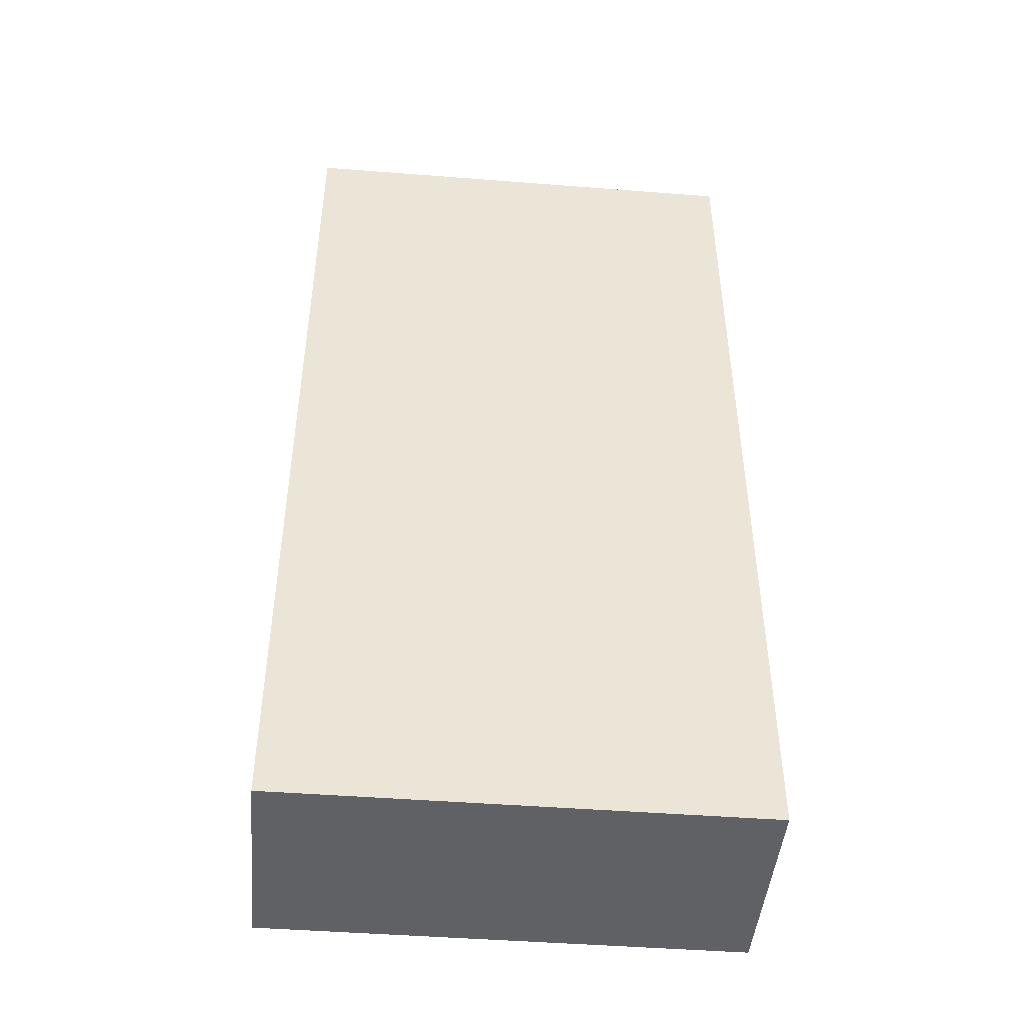
<metadata>
{"format":"obj","ext":"obj","renderer":"f3d","projection":"perspective","resolution":1024,"background":"white","views":[{"elev":-46.1,"azim":-5.1,"up":"+Z"}]}
</metadata>
<code>
v -0.4347 -0.1919 -0.8799
v 0.4347 -0.1919 -0.8799
v -0.4347 -0.1919 0.8799
v 0.4347 -0.1919 0.8799
v -0.4347 0.1919 -0.8799
v 0.4347 0.1919 -0.8799
v -0.4347 0.1919 0.8799
v 0.4347 0.1919 0.8799
v 0 0.1919 0
v 0.4347 0.1919 0
v 0 0.1919 -0.8799
v -0.4347 0.1919 0
v 0 0.1919 0.8799
v -0.4347 -0.1919 0
v -0.4347 0 0
v -0.4347 0 -0.8799
v -0.4347 0 0.8799
v 0 -0.1919 -0.8799
v 0 -0.1919 0
v 0.4347 -0.1919 0
v 0 -0.1919 0.8799
v 0.4347 0 -0.8799
v 0.4347 0 0
v 0.4347 0 0.8799
v 0 0 0.8799
v 0 0 -0.8799
v -0.2174 0.1919 -0.4399
v 0 0.1919 -0.4399
v -0.2174 0.1919 -0.8799
v 0.2174 0.1919 0.4399
v 0.4347 0.1919 0.4399
v 0.2174 0.1919 0
v 0.4347 0.1919 -0.4399
v 0.2174 0.1919 -0.8799
v 0.2174 0.1919 -0.4399
v -0.4347 0.1919 -0.4399
v -0.2174 0.1919 0
v -0.4347 0.1919 0.4399
v -0.2174 0.1919 0.8799
v -0.2174 0.1919 0.4399
v 0.2174 0.1919 0.8799
v 0 0.1919 0.4399
v -0.4347 -0.1919 -0.4399
v -0.4347 -0.09597 -0.4399
v -0.4347 -0.09597 -0.8799
v -0.4347 -0.1919 0.4399
v -0.4347 -0.09597 0.4399
v -0.4347 -0.09597 0
v -0.4347 0.09597 -0.4399
v -0.4347 0.09597 -0.8799
v -0.4347 0 -0.4399
v -0.4347 -0.09597 0.8799
v -0.4347 0 0.4399
v -0.4347 0.09597 0.8799
v -0.4347 0.09597 0.4399
v -0.4347 0.09597 0
v -0.2174 -0.1919 -0.8799
v -0.2174 -0.1919 -0.4399
v 0.2174 -0.1919 -0.8799
v 0.2174 -0.1919 -0.4399
v 0 -0.1919 -0.4399
v -0.2174 -0.1919 0.4399
v -0.2174 -0.1919 0
v 0.4347 -0.1919 -0.4399
v 0.2174 -0.1919 0
v 0.4347 -0.1919 0.4399
v 0.2174 -0.1919 0.8799
v 0.2174 -0.1919 0.4399
v -0.2174 -0.1919 0.8799
v 0 -0.1919 0.4399
v 0.4347 -0.09597 -0.8799
v 0.4347 0 -0.4399
v 0.4347 -0.09597 -0.4399
v 0.4347 0.09597 -0.8799
v 0.4347 0.09597 -0.4399
v 0.4347 0.09597 0.4399
v 0.4347 0.09597 0
v 0.4347 -0.09597 0
v 0.4347 0.09597 0.8799
v 0.4347 0 0.4399
v 0.4347 -0.09597 0.8799
v 0.4347 -0.09597 0.4399
v 0 -0.09597 0.8799
v -0.2174 -0.09597 0.8799
v 0.2174 -0.09597 0.8799
v 0.2174 0.09597 0.8799
v 0.2174 0 0.8799
v -0.2174 0 0.8799
v 0 0.09597 0.8799
v -0.2174 0.09597 0.8799
v -0.2174 -0.09597 -0.8799
v -0.2174 0.09597 -0.8799
v -0.2174 0 -0.8799
v 0.2174 -0.09597 -0.8799
v 0 -0.09597 -0.8799
v 0.2174 0 -0.8799
v 0 0.09597 -0.8799
v 0.2174 0.09597 -0.8799
v -0.3261 0.1919 -0.6599
v -0.2174 0.1919 -0.6599
v -0.3261 0.1919 -0.8799
v -0.1087 0.1919 -0.22
v 0 0.1919 -0.22
v -0.1087 0.1919 -0.4399
v 0 0.1919 -0.6599
v -0.1087 0.1919 -0.8799
v -0.1087 0.1919 -0.6599
v 0.1087 0.1919 0.22
v 0.2174 0.1919 0.22
v 0.1087 0.1919 0
v 0.3261 0.1919 0.6599
v 0.4347 0.1919 0.6599
v 0.3261 0.1919 0.4399
v 0.4347 0.1919 0.22
v 0.3261 0.1919 0
v 0.3261 0.1919 0.22
v 0.4347 0.1919 -0.22
v 0.3261 0.1919 -0.4399
v 0.3261 0.1919 -0.22
v 0.4347 0.1919 -0.6599
v 0.3261 0.1919 -0.8799
v 0.3261 0.1919 -0.6599
v 0.1087 0.1919 -0.8799
v 0.1087 0.1919 -0.6599
v 0.2174 0.1919 -0.6599
v 0.1087 0.1919 -0.22
v 0.2174 0.1919 -0.22
v 0.1087 0.1919 -0.4399
v -0.4347 0.1919 -0.6599
v -0.3261 0.1919 -0.4399
v -0.4347 0.1919 -0.22
v -0.3261 0.1919 0
v -0.3261 0.1919 -0.22
v -0.1087 0.1919 0
v -0.2174 0.1919 -0.22
v -0.4347 0.1919 0.22
v -0.3261 0.1919 0.4399
v -0.3261 0.1919 0.22
v -0.4347 0.1919 0.6599
v -0.3261 0.1919 0.8799
v -0.3261 0.1919 0.6599
v -0.1087 0.1919 0.8799
v -0.1087 0.1919 0.6599
v -0.2174 0.1919 0.6599
v 0.1087 0.1919 0.8799
v 0.1087 0.1919 0.6599
v 0 0.1919 0.6599
v 0.3261 0.1919 0.8799
v 0.2174 0.1919 0.6599
v 0 0.1919 0.22
v 0.1087 0.1919 0.4399
v -0.2174 0.1919 0.22
v -0.1087 0.1919 0.4399
v -0.1087 0.1919 0.22
v -0.4347 -0.1919 -0.6599
v -0.4347 -0.144 -0.6599
v -0.4347 -0.144 -0.8799
v -0.4347 -0.1919 -0.22
v -0.4347 -0.144 -0.22
v -0.4347 -0.144 -0.4399
v -0.4347 -0.04799 -0.6599
v -0.4347 -0.04799 -0.8799
v -0.4347 -0.09597 -0.6599
v -0.4347 -0.1919 0.22
v -0.4347 -0.144 0.22
v -0.4347 -0.144 0
v -0.4347 -0.1919 0.6599
v -0.4347 -0.144 0.6599
v -0.4347 -0.144 0.4399
v -0.4347 -0.04799 0.22
v -0.4347 -0.04799 0
v -0.4347 -0.09597 0.22
v -0.4347 0.04799 -0.22
v -0.4347 0.04799 -0.4399
v -0.4347 0 -0.22
v -0.4347 0.144 -0.6599
v -0.4347 0.144 -0.8799
v -0.4347 0.09597 -0.6599
v -0.4347 0.04799 -0.8799
v -0.4347 0 -0.6599
v -0.4347 0.04799 -0.6599
v -0.4347 -0.09597 -0.22
v -0.4347 -0.04799 -0.22
v -0.4347 -0.04799 -0.4399
v -0.4347 -0.144 0.8799
v -0.4347 -0.09597 0.6599
v -0.4347 -0.04799 0.8799
v -0.4347 0 0.6599
v -0.4347 -0.04799 0.6599
v -0.4347 0 0.22
v -0.4347 -0.04799 0.4399
v -0.4347 0.04799 0.8799
v -0.4347 0.09597 0.6599
v -0.4347 0.04799 0.6599
v -0.4347 0.144 0.8799
v -0.4347 0.144 0.6599
v -0.4347 0.144 0.22
v -0.4347 0.144 0.4399
v -0.4347 0.144 -0.22
v -0.4347 0.144 0
v -0.4347 0.144 -0.4399
v -0.4347 0.04799 0
v -0.4347 0.09597 -0.22
v -0.4347 0.04799 0.4399
v -0.4347 0.09597 0.22
v -0.4347 0.04799 0.22
v -0.3261 -0.1919 -0.8799
v -0.3261 -0.1919 -0.6599
v -0.1087 -0.1919 -0.8799
v -0.1087 -0.1919 -0.6599
v -0.2174 -0.1919 -0.6599
v -0.3261 -0.1919 -0.22
v -0.3261 -0.1919 -0.4399
v 0.1087 -0.1919 -0.8799
v 0.1087 -0.1919 -0.6599
v 0 -0.1919 -0.6599
v 0.3261 -0.1919 -0.8799
v 0.3261 -0.1919 -0.6599
v 0.2174 -0.1919 -0.6599
v 0.1087 -0.1919 -0.22
v 0 -0.1919 -0.22
v 0.1087 -0.1919 -0.4399
v -0.1087 -0.1919 0.22
v -0.2174 -0.1919 0.22
v -0.1087 -0.1919 0
v -0.3261 -0.1919 0.6599
v -0.3261 -0.1919 0.4399
v -0.3261 -0.1919 0
v -0.3261 -0.1919 0.22
v -0.1087 -0.1919 -0.4399
v -0.1087 -0.1919 -0.22
v -0.2174 -0.1919 -0.22
v 0.4347 -0.1919 -0.6599
v 0.3261 -0.1919 -0.4399
v 0.4347 -0.1919 -0.22
v 0.3261 -0.1919 0
v 0.3261 -0.1919 -0.22
v 0.1087 -0.1919 0
v 0.2174 -0.1919 -0.22
v 0.4347 -0.1919 0.22
v 0.3261 -0.1919 0.4399
v 0.3261 -0.1919 0.22
v 0.4347 -0.1919 0.6599
v 0.3261 -0.1919 0.8799
v 0.3261 -0.1919 0.6599
v 0.1087 -0.1919 0.8799
v 0.1087 -0.1919 0.6599
v 0.2174 -0.1919 0.6599
v -0.1087 -0.1919 0.8799
v -0.1087 -0.1919 0.6599
v 0 -0.1919 0.6599
v -0.3261 -0.1919 0.8799
v -0.2174 -0.1919 0.6599
v 0 -0.1919 0.22
v -0.1087 -0.1919 0.4399
v 0.2174 -0.1919 0.22
v 0.1087 -0.1919 0.4399
v 0.1087 -0.1919 0.22
v 0.4347 -0.144 -0.8799
v 0.4347 -0.09597 -0.6599
v 0.4347 -0.144 -0.6599
v 0.4347 -0.04799 -0.8799
v 0.4347 0 -0.6599
v 0.4347 -0.04799 -0.6599
v 0.4347 0 -0.22
v 0.4347 -0.04799 -0.22
v 0.4347 -0.04799 -0.4399
v 0.4347 0.04799 -0.8799
v 0.4347 0.09597 -0.6599
v 0.4347 0.04799 -0.6599
v 0.4347 0.144 -0.8799
v 0.4347 0.144 -0.6599
v 0.4347 0.144 -0.22
v 0.4347 0.144 -0.4399
v 0.4347 0.144 0.22
v 0.4347 0.144 0
v 0.4347 0.144 0.6599
v 0.4347 0.144 0.4399
v 0.4347 0.04799 0.22
v 0.4347 0.04799 0
v 0.4347 0.09597 0.22
v 0.4347 0.04799 -0.4399
v 0.4347 0.09597 -0.22
v 0.4347 0.04799 -0.22
v 0.4347 -0.144 -0.4399
v 0.4347 -0.04799 0
v 0.4347 -0.09597 -0.22
v 0.4347 -0.144 0
v 0.4347 -0.144 -0.22
v 0.4347 0.04799 0.4399
v 0.4347 0 0.22
v 0.4347 0.144 0.8799
v 0.4347 0.09597 0.6599
v 0.4347 0.04799 0.8799
v 0.4347 0 0.6599
v 0.4347 0.04799 0.6599
v 0.4347 -0.04799 0.8799
v 0.4347 -0.09597 0.6599
v 0.4347 -0.04799 0.6599
v 0.4347 -0.144 0.8799
v 0.4347 -0.144 0.6599
v 0.4347 -0.144 0.22
v 0.4347 -0.144 0.4399
v 0.4347 -0.04799 0.22
v 0.4347 -0.04799 0.4399
v 0.4347 -0.09597 0.22
v -0.2174 -0.144 0.8799
v -0.3261 -0.144 0.8799
v 0 -0.144 0.8799
v -0.1087 -0.144 0.8799
v 0 -0.04799 0.8799
v -0.1087 -0.04799 0.8799
v -0.1087 -0.09597 0.8799
v 0.2174 -0.144 0.8799
v 0.1087 -0.144 0.8799
v 0.3261 -0.144 0.8799
v 0.3261 -0.04799 0.8799
v 0.3261 -0.09597 0.8799
v 0.3261 0.04799 0.8799
v 0.3261 0 0.8799
v 0.3261 0.144 0.8799
v 0.3261 0.09597 0.8799
v 0.1087 0.04799 0.8799
v 0.1087 0 0.8799
v 0.2174 0.04799 0.8799
v 0.1087 -0.09597 0.8799
v 0.2174 -0.04799 0.8799
v 0.1087 -0.04799 0.8799
v -0.3261 -0.09597 0.8799
v -0.1087 0 0.8799
v -0.2174 -0.04799 0.8799
v -0.3261 0 0.8799
v -0.3261 -0.04799 0.8799
v 0.1087 0.09597 0.8799
v 0 0.04799 0.8799
v 0.2174 0.144 0.8799
v 0 0.144 0.8799
v 0.1087 0.144 0.8799
v -0.2174 0.144 0.8799
v -0.1087 0.144 0.8799
v -0.3261 0.144 0.8799
v -0.3261 0.04799 0.8799
v -0.3261 0.09597 0.8799
v -0.1087 0.04799 0.8799
v -0.1087 0.09597 0.8799
v -0.2174 0.04799 0.8799
v -0.3261 -0.144 -0.8799
v -0.3261 -0.04799 -0.8799
v -0.3261 -0.09597 -0.8799
v -0.1087 -0.144 -0.8799
v -0.2174 -0.144 -0.8799
v -0.3261 0.04799 -0.8799
v -0.3261 0 -0.8799
v -0.3261 0.144 -0.8799
v -0.3261 0.09597 -0.8799
v -0.1087 0.04799 -0.8799
v -0.1087 0 -0.8799
v -0.2174 0.04799 -0.8799
v 0.1087 -0.04799 -0.8799
v 0.1087 -0.09597 -0.8799
v 0 -0.04799 -0.8799
v 0.3261 -0.144 -0.8799
v 0.2174 -0.144 -0.8799
v 0 -0.144 -0.8799
v 0.1087 -0.144 -0.8799
v -0.2174 -0.04799 -0.8799
v -0.1087 -0.04799 -0.8799
v -0.1087 -0.09597 -0.8799
v 0.3261 -0.09597 -0.8799
v 0.1087 0 -0.8799
v 0.2174 -0.04799 -0.8799
v 0.3261 0 -0.8799
v 0.3261 -0.04799 -0.8799
v -0.1087 0.09597 -0.8799
v 0 0.04799 -0.8799
v -0.2174 0.144 -0.8799
v 0 0.144 -0.8799
v -0.1087 0.144 -0.8799
v 0.2174 0.144 -0.8799
v 0.1087 0.144 -0.8799
v 0.3261 0.144 -0.8799
v 0.3261 0.04799 -0.8799
v 0.3261 0.09597 -0.8799
v 0.1087 0.04799 -0.8799
v 0.1087 0.09597 -0.8799
v 0.2174 0.04799 -0.8799
f 5 99 101
f 99 27 100
f 100 29 101
f 99 100 101
f 27 102 104
f 102 9 103
f 103 28 104
f 102 103 104
f 28 105 107
f 105 11 106
f 106 29 107
f 105 106 107
f 27 104 100
f 104 28 107
f 107 29 100
f 104 107 100
f 9 108 110
f 108 30 109
f 109 32 110
f 108 109 110
f 30 111 113
f 111 8 112
f 112 31 113
f 111 112 113
f 31 114 116
f 114 10 115
f 115 32 116
f 114 115 116
f 30 113 109
f 113 31 116
f 116 32 109
f 113 116 109
f 10 117 119
f 117 33 118
f 118 35 119
f 117 118 119
f 33 120 122
f 120 6 121
f 121 34 122
f 120 121 122
f 34 123 125
f 123 11 124
f 124 35 125
f 123 124 125
f 33 122 118
f 122 34 125
f 125 35 118
f 122 125 118
f 9 110 103
f 110 32 126
f 126 28 103
f 110 126 103
f 32 115 127
f 115 10 119
f 119 35 127
f 115 119 127
f 35 124 128
f 124 11 105
f 105 28 128
f 124 105 128
f 32 127 126
f 127 35 128
f 128 28 126
f 127 128 126
f 5 129 99
f 129 36 130
f 130 27 99
f 129 130 99
f 36 131 133
f 131 12 132
f 132 37 133
f 131 132 133
f 37 134 135
f 134 9 102
f 102 27 135
f 134 102 135
f 36 133 130
f 133 37 135
f 135 27 130
f 133 135 130
f 12 136 138
f 136 38 137
f 137 40 138
f 136 137 138
f 38 139 141
f 139 7 140
f 140 39 141
f 139 140 141
f 39 142 144
f 142 13 143
f 143 40 144
f 142 143 144
f 38 141 137
f 141 39 144
f 144 40 137
f 141 144 137
f 13 145 147
f 145 41 146
f 146 42 147
f 145 146 147
f 41 148 149
f 148 8 111
f 111 30 149
f 148 111 149
f 30 108 151
f 108 9 150
f 150 42 151
f 108 150 151
f 41 149 146
f 149 30 151
f 151 42 146
f 149 151 146
f 12 138 132
f 138 40 152
f 152 37 132
f 138 152 132
f 40 143 153
f 143 13 147
f 147 42 153
f 143 147 153
f 42 150 154
f 150 9 134
f 134 37 154
f 150 134 154
f 40 153 152
f 153 42 154
f 154 37 152
f 153 154 152
f 1 155 157
f 155 43 156
f 156 45 157
f 155 156 157
f 43 158 160
f 158 14 159
f 159 44 160
f 158 159 160
f 44 161 163
f 161 16 162
f 162 45 163
f 161 162 163
f 43 160 156
f 160 44 163
f 163 45 156
f 160 163 156
f 14 164 166
f 164 46 165
f 165 48 166
f 164 165 166
f 46 167 169
f 167 3 168
f 168 47 169
f 167 168 169
f 47 170 172
f 170 15 171
f 171 48 172
f 170 171 172
f 46 169 165
f 169 47 172
f 172 48 165
f 169 172 165
f 15 173 175
f 173 49 174
f 174 51 175
f 173 174 175
f 49 176 178
f 176 5 177
f 177 50 178
f 176 177 178
f 50 179 181
f 179 16 180
f 180 51 181
f 179 180 181
f 49 178 174
f 178 50 181
f 181 51 174
f 178 181 174
f 14 166 159
f 166 48 182
f 182 44 159
f 166 182 159
f 48 171 183
f 171 15 175
f 175 51 183
f 171 175 183
f 51 180 184
f 180 16 161
f 161 44 184
f 180 161 184
f 48 183 182
f 183 51 184
f 184 44 182
f 183 184 182
f 3 185 168
f 185 52 186
f 186 47 168
f 185 186 168
f 52 187 189
f 187 17 188
f 188 53 189
f 187 188 189
f 53 190 191
f 190 15 170
f 170 47 191
f 190 170 191
f 52 189 186
f 189 53 191
f 191 47 186
f 189 191 186
f 17 192 194
f 192 54 193
f 193 55 194
f 192 193 194
f 54 195 196
f 195 7 139
f 139 38 196
f 195 139 196
f 38 136 198
f 136 12 197
f 197 55 198
f 136 197 198
f 54 196 193
f 196 38 198
f 198 55 193
f 196 198 193
f 12 131 200
f 131 36 199
f 199 56 200
f 131 199 200
f 36 129 201
f 129 5 176
f 176 49 201
f 129 176 201
f 49 173 203
f 173 15 202
f 202 56 203
f 173 202 203
f 36 201 199
f 201 49 203
f 203 56 199
f 201 203 199
f 17 194 188
f 194 55 204
f 204 53 188
f 194 204 188
f 55 197 205
f 197 12 200
f 200 56 205
f 197 200 205
f 56 202 206
f 202 15 190
f 190 53 206
f 202 190 206
f 55 205 204
f 205 56 206
f 206 53 204
f 205 206 204
f 1 207 155
f 207 57 208
f 208 43 155
f 207 208 155
f 57 209 211
f 209 18 210
f 210 58 211
f 209 210 211
f 58 212 213
f 212 14 158
f 158 43 213
f 212 158 213
f 57 211 208
f 211 58 213
f 213 43 208
f 211 213 208
f 18 214 216
f 214 59 215
f 215 61 216
f 214 215 216
f 59 217 219
f 217 2 218
f 218 60 219
f 217 218 219
f 60 220 222
f 220 19 221
f 221 61 222
f 220 221 222
f 59 219 215
f 219 60 222
f 222 61 215
f 219 222 215
f 19 223 225
f 223 62 224
f 224 63 225
f 223 224 225
f 62 226 227
f 226 3 167
f 167 46 227
f 226 167 227
f 46 164 229
f 164 14 228
f 228 63 229
f 164 228 229
f 62 227 224
f 227 46 229
f 229 63 224
f 227 229 224
f 18 216 210
f 216 61 230
f 230 58 210
f 216 230 210
f 61 221 231
f 221 19 225
f 225 63 231
f 221 225 231
f 63 228 232
f 228 14 212
f 212 58 232
f 228 212 232
f 61 231 230
f 231 63 232
f 232 58 230
f 231 232 230
f 2 233 218
f 233 64 234
f 234 60 218
f 233 234 218
f 64 235 237
f 235 20 236
f 236 65 237
f 235 236 237
f 65 238 239
f 238 19 220
f 220 60 239
f 238 220 239
f 64 237 234
f 237 65 239
f 239 60 234
f 237 239 234
f 20 240 242
f 240 66 241
f 241 68 242
f 240 241 242
f 66 243 245
f 243 4 244
f 244 67 245
f 243 244 245
f 67 246 248
f 246 21 247
f 247 68 248
f 246 247 248
f 66 245 241
f 245 67 248
f 248 68 241
f 245 248 241
f 21 249 251
f 249 69 250
f 250 70 251
f 249 250 251
f 69 252 253
f 252 3 226
f 226 62 253
f 252 226 253
f 62 223 255
f 223 19 254
f 254 70 255
f 223 254 255
f 69 253 250
f 253 62 255
f 255 70 250
f 253 255 250
f 20 242 236
f 242 68 256
f 256 65 236
f 242 256 236
f 68 247 257
f 247 21 251
f 251 70 257
f 247 251 257
f 70 254 258
f 254 19 238
f 238 65 258
f 254 238 258
f 68 257 256
f 257 70 258
f 258 65 256
f 257 258 256
f 2 259 261
f 259 71 260
f 260 73 261
f 259 260 261
f 71 262 264
f 262 22 263
f 263 72 264
f 262 263 264
f 72 265 267
f 265 23 266
f 266 73 267
f 265 266 267
f 71 264 260
f 264 72 267
f 267 73 260
f 264 267 260
f 22 268 270
f 268 74 269
f 269 75 270
f 268 269 270
f 74 271 272
f 271 6 120
f 120 33 272
f 271 120 272
f 33 117 274
f 117 10 273
f 273 75 274
f 117 273 274
f 74 272 269
f 272 33 274
f 274 75 269
f 272 274 269
f 10 114 276
f 114 31 275
f 275 77 276
f 114 275 276
f 31 112 278
f 112 8 277
f 277 76 278
f 112 277 278
f 76 279 281
f 279 23 280
f 280 77 281
f 279 280 281
f 31 278 275
f 278 76 281
f 281 77 275
f 278 281 275
f 22 270 263
f 270 75 282
f 282 72 263
f 270 282 263
f 75 273 283
f 273 10 276
f 276 77 283
f 273 276 283
f 77 280 284
f 280 23 265
f 265 72 284
f 280 265 284
f 75 283 282
f 283 77 284
f 284 72 282
f 283 284 282
f 2 261 233
f 261 73 285
f 285 64 233
f 261 285 233
f 73 266 287
f 266 23 286
f 286 78 287
f 266 286 287
f 78 288 289
f 288 20 235
f 235 64 289
f 288 235 289
f 73 287 285
f 287 78 289
f 289 64 285
f 287 289 285
f 23 279 291
f 279 76 290
f 290 80 291
f 279 290 291
f 76 277 293
f 277 8 292
f 292 79 293
f 277 292 293
f 79 294 296
f 294 24 295
f 295 80 296
f 294 295 296
f 76 293 290
f 293 79 296
f 296 80 290
f 293 296 290
f 24 297 299
f 297 81 298
f 298 82 299
f 297 298 299
f 81 300 301
f 300 4 243
f 243 66 301
f 300 243 301
f 66 240 303
f 240 20 302
f 302 82 303
f 240 302 303
f 81 301 298
f 301 66 303
f 303 82 298
f 301 303 298
f 23 291 286
f 291 80 304
f 304 78 286
f 291 304 286
f 80 295 305
f 295 24 299
f 299 82 305
f 295 299 305
f 82 302 306
f 302 20 288
f 288 78 306
f 302 288 306
f 80 305 304
f 305 82 306
f 306 78 304
f 305 306 304
f 3 252 308
f 252 69 307
f 307 84 308
f 252 307 308
f 69 249 310
f 249 21 309
f 309 83 310
f 249 309 310
f 83 311 313
f 311 25 312
f 312 84 313
f 311 312 313
f 69 310 307
f 310 83 313
f 313 84 307
f 310 313 307
f 21 246 315
f 246 67 314
f 314 85 315
f 246 314 315
f 67 244 316
f 244 4 300
f 300 81 316
f 244 300 316
f 81 297 318
f 297 24 317
f 317 85 318
f 297 317 318
f 67 316 314
f 316 81 318
f 318 85 314
f 316 318 314
f 24 294 320
f 294 79 319
f 319 87 320
f 294 319 320
f 79 292 322
f 292 8 321
f 321 86 322
f 292 321 322
f 86 323 325
f 323 25 324
f 324 87 325
f 323 324 325
f 79 322 319
f 322 86 325
f 325 87 319
f 322 325 319
f 21 315 309
f 315 85 326
f 326 83 309
f 315 326 309
f 85 317 327
f 317 24 320
f 320 87 327
f 317 320 327
f 87 324 328
f 324 25 311
f 311 83 328
f 324 311 328
f 85 327 326
f 327 87 328
f 328 83 326
f 327 328 326
f 3 308 185
f 308 84 329
f 329 52 185
f 308 329 185
f 84 312 331
f 312 25 330
f 330 88 331
f 312 330 331
f 88 332 333
f 332 17 187
f 187 52 333
f 332 187 333
f 84 331 329
f 331 88 333
f 333 52 329
f 331 333 329
f 25 323 335
f 323 86 334
f 334 89 335
f 323 334 335
f 86 321 336
f 321 8 148
f 148 41 336
f 321 148 336
f 41 145 338
f 145 13 337
f 337 89 338
f 145 337 338
f 86 336 334
f 336 41 338
f 338 89 334
f 336 338 334
f 13 142 340
f 142 39 339
f 339 90 340
f 142 339 340
f 39 140 341
f 140 7 195
f 195 54 341
f 140 195 341
f 54 192 343
f 192 17 342
f 342 90 343
f 192 342 343
f 39 341 339
f 341 54 343
f 343 90 339
f 341 343 339
f 25 335 330
f 335 89 344
f 344 88 330
f 335 344 330
f 89 337 345
f 337 13 340
f 340 90 345
f 337 340 345
f 90 342 346
f 342 17 332
f 332 88 346
f 342 332 346
f 89 345 344
f 345 90 346
f 346 88 344
f 345 346 344
f 1 157 207
f 157 45 347
f 347 57 207
f 157 347 207
f 45 162 349
f 162 16 348
f 348 91 349
f 162 348 349
f 91 350 351
f 350 18 209
f 209 57 351
f 350 209 351
f 45 349 347
f 349 91 351
f 351 57 347
f 349 351 347
f 16 179 353
f 179 50 352
f 352 93 353
f 179 352 353
f 50 177 355
f 177 5 354
f 354 92 355
f 177 354 355
f 92 356 358
f 356 26 357
f 357 93 358
f 356 357 358
f 50 355 352
f 355 92 358
f 358 93 352
f 355 358 352
f 26 359 361
f 359 94 360
f 360 95 361
f 359 360 361
f 94 362 363
f 362 2 217
f 217 59 363
f 362 217 363
f 59 214 365
f 214 18 364
f 364 95 365
f 214 364 365
f 94 363 360
f 363 59 365
f 365 95 360
f 363 365 360
f 16 353 348
f 353 93 366
f 366 91 348
f 353 366 348
f 93 357 367
f 357 26 361
f 361 95 367
f 357 361 367
f 95 364 368
f 364 18 350
f 350 91 368
f 364 350 368
f 93 367 366
f 367 95 368
f 368 91 366
f 367 368 366
f 2 362 259
f 362 94 369
f 369 71 259
f 362 369 259
f 94 359 371
f 359 26 370
f 370 96 371
f 359 370 371
f 96 372 373
f 372 22 262
f 262 71 373
f 372 262 373
f 94 371 369
f 371 96 373
f 373 71 369
f 371 373 369
f 26 356 375
f 356 92 374
f 374 97 375
f 356 374 375
f 92 354 376
f 354 5 101
f 101 29 376
f 354 101 376
f 29 106 378
f 106 11 377
f 377 97 378
f 106 377 378
f 92 376 374
f 376 29 378
f 378 97 374
f 376 378 374
f 11 123 380
f 123 34 379
f 379 98 380
f 123 379 380
f 34 121 381
f 121 6 271
f 271 74 381
f 121 271 381
f 74 268 383
f 268 22 382
f 382 98 383
f 268 382 383
f 34 381 379
f 381 74 383
f 383 98 379
f 381 383 379
f 26 375 370
f 375 97 384
f 384 96 370
f 375 384 370
f 97 377 385
f 377 11 380
f 380 98 385
f 377 380 385
f 98 382 386
f 382 22 372
f 372 96 386
f 382 372 386
f 97 385 384
f 385 98 386
f 386 96 384
f 385 386 384

</code>
